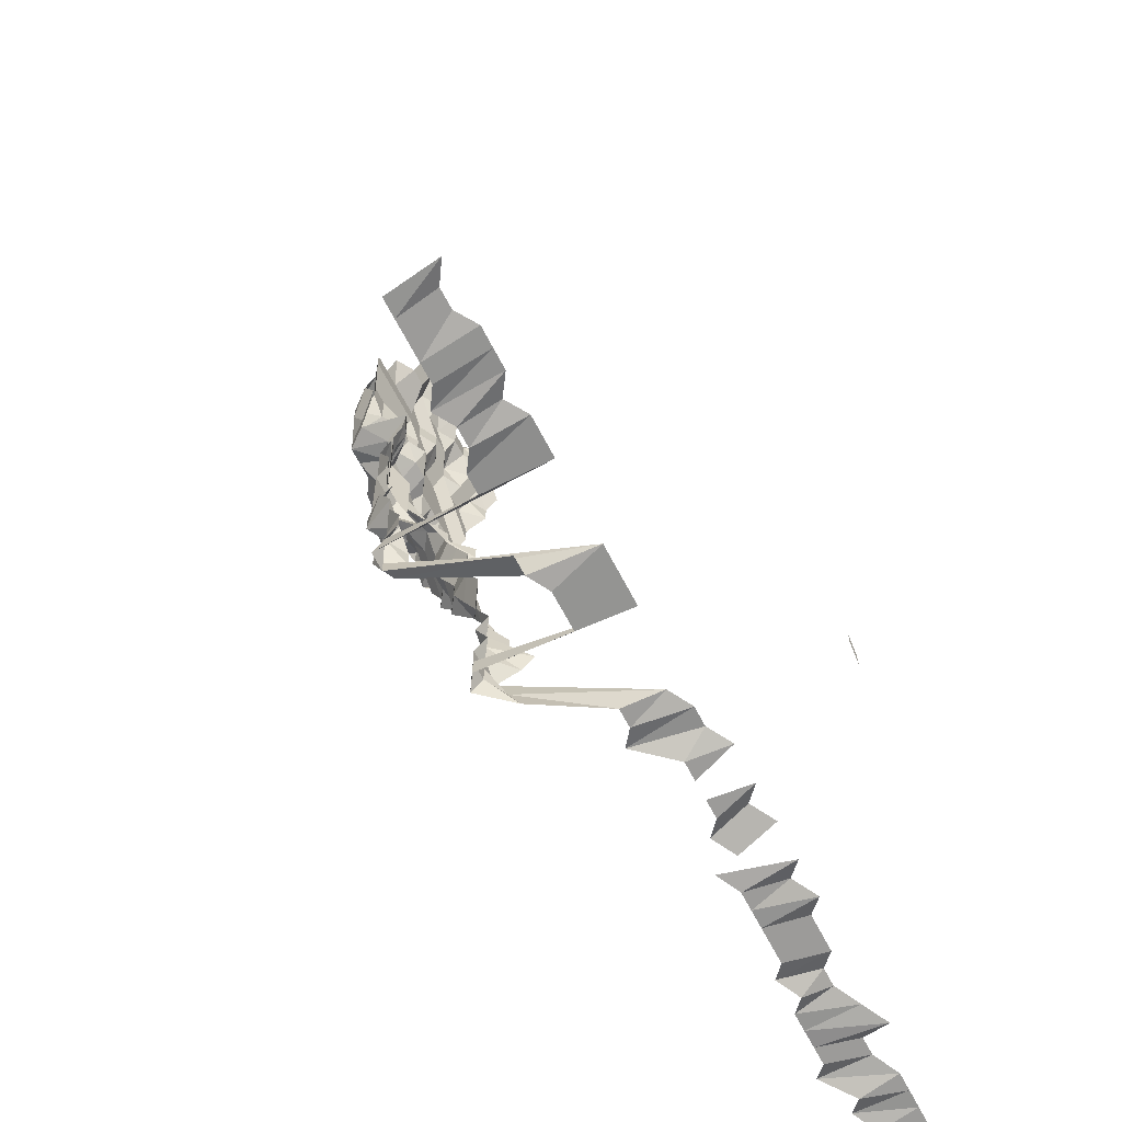
<metadata>
{"format":"obj","ext":"obj","renderer":"f3d","projection":"perspective","resolution":1024,"background":"white","views":[{"elev":-63.3,"azim":-63.0,"up":"+Y"}]}
</metadata>
<code>
g default
v 0.8001 0.5872 1.631
v 0.8226 0.5648 1.631
v 0.8001 0.5648 1.631
v 0.8226 0.5423 1.631
v 0.2482 0.4419 1.329
v 0.2264 0.4352 1.309
v 0.2099 0.4385 1.319
v 0.1932 0.4419 1.329
v 0.2688 0.4271 1.34
v 0.2463 0.4204 1.319
v 0.2281 0.4204 1.319
v 0.2083 0.4172 1.309
v 0.1962 0.4303 1.35
v 0.1776 0.4303 1.35
v 0.2666 0.4052 1.329
v 0.2482 0.4052 1.329
v 0.2281 0.4022 1.319
v 0.2099 0.4022 1.319
v 0.1962 0.4116 1.35
v 0.1776 0.4116 1.35
v 0.2503 0.3901 1.34
v 0.2281 0.384 1.319
v 0.2115 0.3869 1.329
v 0.1948 0.3901 1.34
v 0.179 0.3962 1.361
v 0.2503 0.3717 1.34
v 0.2299 0.3686 1.329
v 0.2099 0.3658 1.319
v 0.1948 0.3717 1.34
v 0.2318 0.3532 1.34
v 0.2115 0.3503 1.329
v 0.1978 0.3587 1.361
v 0.2335 0.3372 1.35
v 0.2133 0.3347 1.34
v 0.1978 0.34 1.361
v 0.1818 0.3452 1.382
v 0.2371 0.3236 1.371
v 0.2166 0.3212 1.361
v 0.2009 0.3262 1.382
v 0.1833 0.329 1.394
v 0.1641 0.329 1.394
v 0.1436 0.3262 1.382
v 0.2624 0.3122 1.405
v 0.239 0.3071 1.382
v 0.2199 0.3071 1.382
v 0.2026 0.3098 1.394
v 0.1818 0.3071 1.382
v 0.1614 0.3047 1.371
v 0.1449 0.3098 1.394
v 0.1256 0.3098 1.394
v 0.2796 0.2906 1.394
v 0.2603 0.2906 1.394
v 0.239 0.2881 1.382
v 0.2199 0.2881 1.382
v 0.1993 0.2858 1.371
v 0.1803 0.2858 1.371
v 0.1602 0.2837 1.361
v 0.1436 0.2881 1.382
v 0.1245 0.2881 1.382
v 0.1046 0.2858 1.371
v 0.2988 0.2714 1.394
v 0.2772 0.269 1.382
v 0.2581 0.269 1.382
v 0.2354 0.265 1.361
v 0.2182 0.2669 1.371
v 0.1993 0.2669 1.371
v 0.179 0.265 1.361
v 0.1602 0.265 1.361
v 0.1414 0.265 1.361
v 0.1226 0.265 1.361
v 0.1038 0.265 1.361
v 0.08504 0.265 1.361
v 0.2963 0.25 1.382
v 0.275 0.248 1.371
v 0.256 0.248 1.371
v 0.2354 0.2462 1.361
v 0.2166 0.2462 1.361
v 0.1993 0.248 1.371
v 0.179 0.2462 1.361
v 0.1602 0.2462 1.361
v 0.1414 0.2462 1.361
v 0.1226 0.2462 1.361
v 0.1038 0.2462 1.361
v 0.08504 0.2462 1.361
v 0.2963 0.2309 1.382
v 0.273 0.2274 1.361
v 0.2542 0.2274 1.361
v 0.2335 0.2256 1.35
v 0.2148 0.2256 1.35
v 0.1978 0.2274 1.361
v 0.179 0.2274 1.361
v 0.1589 0.2256 1.35
v 0.1403 0.2256 1.35
v 0.1216 0.2256 1.35
v 0.103 0.2256 1.35
v 0.08504 0.2274 1.361
v 0.2918 0.2087 1.361
v 0.273 0.2087 1.361
v 0.2521 0.207 1.35
v 0.2335 0.207 1.35
v 0.2148 0.207 1.35
v 0.1978 0.2087 1.361
v 0.179 0.2087 1.361
v 0.1589 0.207 1.35
v 0.1414 0.2087 1.361
v 0.1216 0.207 1.35
v 0.103 0.207 1.35
v 0.08504 0.2087 1.361
v 0.2918 0.1899 1.361
v 0.2708 0.1884 1.35
v 0.2521 0.1884 1.35
v 0.2335 0.1884 1.35
v 0.2148 0.1884 1.35
v 0.1978 0.1899 1.361
v 0.1803 0.1913 1.371
v 0.1602 0.1899 1.361
v 0.1414 0.1899 1.361
v 0.1216 0.1884 1.35
v 0.1014 0.1855 1.329
v 0.08435 0.1884 1.35
v 0.2894 0.1698 1.35
v 0.2708 0.1698 1.35
v 0.2521 0.1698 1.35
v 0.2335 0.1698 1.35
v 0.2148 0.1698 1.35
v 0.1978 0.1712 1.361
v 0.179 0.1712 1.361
v 0.1589 0.1698 1.35
v 0.1381 0.1671 1.329
v 0.1188 0.1659 1.319
v 0.1014 0.1671 1.329
v 0.08504 0.1712 1.361
v 0.2894 0.1512 1.35
v 0.2688 0.1501 1.34
v 0.2482 0.1488 1.329
v 0.2318 0.1501 1.34
v 0.2099 0.1477 1.319
v 0.1917 0.1477 1.319
v 0.1722 0.1466 1.309
v 0.1553 0.1477 1.319
v 0.1371 0.1477 1.319
v 0.1188 0.1477 1.319
v 0.1022 0.1501 1.34
v 0.08504 0.1524 1.361
v 0.2873 0.1316 1.34
v 0.2666 0.1305 1.329
v 0.2445 0.1286 1.309
v 0.2247 0.1276 1.299
v 0.2067 0.1276 1.299
v 0.1902 0.1286 1.309
v 0.1722 0.1286 1.309
v 0.1553 0.1295 1.319
v 0.1371 0.1295 1.319
v 0.1188 0.1295 1.319
v 0.1022 0.1316 1.34
v 0.2873 0.1131 1.34
v 0.2666 0.1122 1.329
v 0.2463 0.1114 1.319
v 0.2247 0.1097 1.299
v 0.2083 0.1105 1.309
v 0.1902 0.1105 1.309
v 0.1735 0.1114 1.319
v 0.1564 0.1122 1.329
v 0.1403 0.114 1.35
v 0.1226 0.1149 1.361
v 0.1064 0.1177 1.394
v 0.2666 0.09388 1.329
v 0.256 0.09685 1.371
v 0.2335 0.09537 1.35
v 0.2148 0.09537 1.35
v 0.1962 0.09537 1.35
v 0.1776 0.09537 1.35
v 0.1602 0.09615 1.361
v 0.1414 0.09615 1.361
v 0.1245 0.09763 1.382
v 0.1064 0.09848 1.394
v 0.2603 0.07927 1.394
v 0.2371 0.07796 1.371
v 0.2166 0.07739 1.361
v 0.1978 0.07739 1.361
v 0.1776 0.07676 1.35
v 0.1589 0.07676 1.35
v 0.1403 0.07676 1.35
v 0.1226 0.07739 1.361
v 0.1064 0.07927 1.394
v 0.08779 0.07989 1.405
v 0.2603 0.06005 1.394
v 0.2354 0.05863 1.361
v 0.2166 0.05863 1.361
v 0.1978 0.05863 1.361
v 0.1776 0.05816 1.35
v 0.1602 0.05863 1.361
v 0.1403 0.05816 1.35
v 0.1226 0.05863 1.361
v 0.1064 0.06005 1.394
v 0.08779 0.06053 1.405
v 0.2581 0.04049 1.382
v 0.2354 0.03988 1.361
v 0.2166 0.03988 1.361
v 0.1978 0.03988 1.361
v 0.1776 0.03955 1.35
v 0.1589 0.03955 1.35
v 0.1414 0.03988 1.361
v 0.1226 0.03988 1.361
v 0.1054 0.04049 1.382
v 0.08779 0.04117 1.405
v 0.2581 0.02145 1.382
v 0.2335 0.02095 1.35
v 0.2166 0.02112 1.361
v 0.1978 0.02112 1.361
v 0.1776 0.02095 1.35
v 0.1589 0.02095 1.35
v 0.1414 0.02112 1.361
v 0.1226 0.02112 1.361
v 0.1054 0.02145 1.382
v 0.0871 0.02163 1.394
v 0.2581 0.002401 1.382
v 0.2335 0.002345 1.35
v 0.2148 0.002345 1.35
v 0.1993 0.002382 1.371
v 0.179 0.002364 1.361
v 0.1589 0.002345 1.35
v 0.1414 0.002364 1.361
v 0.1226 0.002364 1.361
v 0.1054 0.002401 1.382
v 0.0871 0.002422 1.394
v 0.2581 -0.01665 1.382
v 0.2335 -0.01626 1.35
v 0.2166 -0.01639 1.361
v 0.1993 -0.01651 1.371
v 0.179 -0.01639 1.361
v 0.1614 -0.01651 1.371
v 0.1414 -0.01639 1.361
v 0.1256 -0.01679 1.394
v 0.1054 -0.01665 1.382
v 0.0871 -0.01679 1.394
v 0.239 -0.03569 1.382
v 0.2182 -0.03541 1.371
v 0.1993 -0.03541 1.371
v 0.1803 -0.03541 1.371
v 0.1614 -0.03541 1.371
v 0.1436 -0.03569 1.382
v 0.1256 -0.036 1.394
v 0.1054 -0.03569 1.382
v 0.0871 -0.036 1.394
v 0.06839 -0.03628 1.405
v 0.239 -0.05474 1.382
v 0.2182 -0.0543 1.371
v 0.1993 -0.0543 1.371
v 0.1818 -0.05474 1.382
v 0.1641 -0.05521 1.394
v 0.1449 -0.05521 1.394
v 0.1256 -0.05521 1.394
v 0.1054 -0.05474 1.382
v 0.08635 -0.05474 1.382
v 0.06785 -0.05521 1.394
v 0.239 -0.07378 1.382
v 0.2182 -0.07319 1.371
v 0.2009 -0.07378 1.382
v 0.1833 -0.07442 1.394
v 0.1668 -0.07565 1.417
v 0.146 -0.07501 1.405
v 0.1256 -0.07442 1.394
v 0.1054 -0.07378 1.382
v 0.08635 -0.07378 1.382
v 0.06839 -0.07501 1.405
v 0.2199 -0.09283 1.382
v 0.2026 -0.09363 1.394
v 0.1833 -0.09363 1.394
v 0.1668 -0.09518 1.417
v 0.1256 -0.09363 1.394
v 0.1064 -0.09363 1.394
v 0.0871 -0.09363 1.394
v 0.06839 -0.09437 1.405
v 0.2199 -0.1119 1.382
v 0.2026 -0.1128 1.394
v 0.1833 -0.1128 1.394
v 0.1681 -0.1156 1.428
v 0.1266 -0.1137 1.405
v 0.1054 -0.1119 1.382
v 0.0871 -0.1128 1.394
v 0.06785 -0.1128 1.394
v 0.2236 -0.1331 1.405
v 0.2042 -0.1331 1.405
v 0.1848 -0.1331 1.405
v 0.1695 -0.1364 1.44
v 0.1277 -0.1342 1.417
v 0.1064 -0.1321 1.394
v 0.0871 -0.1321 1.394
v 0.06785 -0.1321 1.394
v 0.2042 -0.1525 1.405
v 0.1864 -0.1538 1.417
v 0.1695 -0.1563 1.44
v 0.1064 -0.1513 1.394
v 0.0871 -0.1513 1.394
v 0.06785 -0.1513 1.394
v 0.2042 -0.1718 1.405
v 0.1864 -0.1733 1.417
v 0.1695 -0.1761 1.44
v 0.1072 -0.1718 1.405
v 0.0871 -0.1705 1.394
v 0.06785 -0.1705 1.394
v 0.2075 -0.1943 1.428
v 0.1878 -0.1943 1.428
v 0.1709 -0.1976 1.452
v 0.1064 -0.1897 1.394
v 0.0871 -0.1897 1.394
v 0.06785 -0.1897 1.394
v 0.04979 -0.1943 1.428
v 0.2093 -0.2158 1.44
v 0.1894 -0.2158 1.44
v 0.1709 -0.2176 1.452
v 0.08779 -0.2105 1.405
v 0.06785 -0.2089 1.394
v 0.04941 -0.2123 1.417
v 0.211 -0.2376 1.452
v 0.1894 -0.2356 1.44
v 0.1709 -0.2376 1.452
v 0.08854 -0.2319 1.417
v 0.06839 -0.2299 1.405
v 0.04941 -0.2319 1.417
v 0.2129 -0.2599 1.465
v 0.191 -0.2576 1.452
v 0.1709 -0.2576 1.452
v 0.08923 -0.2534 1.428
v 0.06897 -0.2514 1.417
v 0.04899 -0.2493 1.405
v 0.03007 -0.2534 1.428
v 0.2129 -0.2801 1.465
v 0.191 -0.2776 1.452
v 0.1725 -0.2801 1.465
v 0.06951 -0.273 1.428
v 0.04899 -0.2686 1.405
v 0.03032 -0.2753 1.44
v 0.2165 -0.3054 1.49
v 0.191 -0.2976 1.452
v 0.1709 -0.2976 1.452
v 0.06951 -0.2927 1.428
v 0.05021 -0.2952 1.44
v 0.03032 -0.2952 1.44
v 0.2147 -0.3231 1.477
v 0.191 -0.3176 1.452
v 0.1725 -0.3205 1.465
v 0.07009 -0.315 1.44
v 0.04979 -0.3124 1.428
v 0.03058 -0.3176 1.452
v 0.211 -0.3377 1.452
v 0.191 -0.3377 1.452
v 0.1709 -0.3377 1.452
v 0.07009 -0.3349 1.44
v 0.04941 -0.3295 1.417
v 0.03058 -0.3377 1.452
v 0.8145 -0.3978 1.615
v 0.7922 -0.3978 1.615
v 0.7699 -0.3978 1.615
v 0.7476 -0.3978 1.615
v 0.7253 -0.3978 1.615
v 0.6965 -0.3941 1.6
v 0.6744 -0.3941 1.6
v 0.665 -0.4018 1.631
v 0.6361 -0.3978 1.615
v 0.6081 -0.3941 1.6
v 0.586 -0.3941 1.6
v 0.5692 -0.3978 1.615
v 0.5469 -0.3978 1.615
v 0.5246 -0.3978 1.615
v 0.5073 -0.4018 1.631
v 0.48 -0.3978 1.615
v 0.4623 -0.4018 1.631
v 0.4172 -0.4018 1.631
v 0.3908 -0.3978 1.615
v 0.3722 -0.4018 1.631
v 0.3271 -0.4018 1.631
v 0.3016 -0.3978 1.615
v 0.2793 -0.3978 1.615
v 0.2546 -0.3941 1.6
v 0.2129 -0.3609 1.465
v 0.191 -0.3577 1.452
v 0.1709 -0.3577 1.452
v 0.1678 -0.3978 1.615
v 0.1455 -0.3978 1.615
v 0.1232 -0.3978 1.615
v 0.1009 -0.3978 1.615
v 0.06951 -0.3518 1.428
v 0.04941 -0.349 1.417
v 0.03032 -0.3547 1.44
v 0.01171 -0.3978 1.615
v -0.01059 -0.3978 1.615
v -0.03289 -0.3978 1.615
v -0.05468 -0.3941 1.6
v -0.07749 -0.3978 1.615
v -0.09979 -0.3978 1.615
v -0.1221 -0.3978 1.615
v -0.1431 -0.3941 1.6
v -0.1651 -0.3941 1.6
v -0.189 -0.3978 1.615
v 0.7923 -0.4086 1.571
v 0.7707 -0.4086 1.571
v 0.7423 -0.405 1.557
v 0.7273 -0.4086 1.571
v 0.693 -0.4013 1.543
v 0.6778 -0.405 1.557
v 0.6563 -0.405 1.557
v 0.6348 -0.405 1.557
v 0.6133 -0.405 1.557
v 0.5971 -0.4086 1.571
v 0.5703 -0.405 1.557
v 0.5537 -0.4086 1.571
v 0.532 -0.4086 1.571
v 0.5103 -0.4086 1.571
v 0.4886 -0.4086 1.571
v 0.4669 -0.4086 1.571
v 0.4413 -0.405 1.557
v 0.4276 -0.4125 1.586
v 0.4019 -0.4086 1.571
v 0.3838 -0.4125 1.586
v 0.3619 -0.4125 1.586
v 0.34 -0.4125 1.586
v 0.3181 -0.4125 1.586
v 0.2882 -0.4013 1.543
v 0.2693 -0.405 1.557
v 0.2478 -0.405 1.557
v 0.2147 -0.3842 1.477
v 0.1894 -0.3746 1.44
v 0.1709 -0.3777 1.452
v 0.1618 -0.405 1.557
v 0.1403 -0.405 1.557
v 0.1188 -0.405 1.557
v 0.09641 -0.4013 1.543
v 0.07511 -0.4013 1.543
v 0.04979 -0.3714 1.428
v 0.03007 -0.3714 1.428
v 0.01119 -0.4013 1.543
v -0.01012 -0.4013 1.543
v -0.03171 -0.405 1.557
v -0.05321 -0.405 1.557
v -0.07404 -0.4013 1.543
v -0.09621 -0.405 1.557
v -0.1177 -0.405 1.557
v -0.1392 -0.405 1.557
v -0.1607 -0.405 1.557
v -0.1822 -0.405 1.557
g save_OBJ_Seq_Mesh1
f 3 1 2
f 2 4 3
f 10 5 9
f 5 10 6
f 11 6 10
f 6 11 7
f 12 7 11
f 7 12 8
f 13 8 12
f 9 15 10
f 16 10 15
f 10 16 11
f 17 11 16
f 11 17 12
f 18 12 17
f 12 18 13
f 19 13 18
f 13 19 14
f 20 14 19
f 16 21 17
f 22 17 21
f 17 22 18
f 23 18 22
f 18 23 19
f 24 19 23
f 19 24 20
f 25 20 24
f 21 26 22
f 27 22 26
f 22 27 23
f 28 23 27
f 23 28 24
f 29 24 28
f 24 29 25
f 27 30 28
f 31 28 30
f 28 31 29
f 32 29 31
f 30 33 31
f 34 31 33
f 31 34 32
f 35 32 34
f 33 37 34
f 38 34 37
f 34 38 35
f 39 35 38
f 35 39 36
f 40 36 39
f 44 37 43
f 37 44 38
f 45 38 44
f 38 45 39
f 46 39 45
f 39 46 40
f 47 40 46
f 40 47 41
f 48 41 47
f 41 48 42
f 49 42 48
f 52 43 51
f 43 52 44
f 53 44 52
f 44 53 45
f 54 45 53
f 45 54 46
f 55 46 54
f 46 55 47
f 56 47 55
f 47 56 48
f 57 48 56
f 48 57 49
f 58 49 57
f 49 58 50
f 59 50 58
f 62 51 61
f 51 62 52
f 63 52 62
f 52 63 53
f 64 53 63
f 53 64 54
f 65 54 64
f 54 65 55
f 66 55 65
f 55 66 56
f 67 56 66
f 56 67 57
f 68 57 67
f 57 68 58
f 69 58 68
f 58 69 59
f 70 59 69
f 59 70 60
f 71 60 70
f 61 73 62
f 74 62 73
f 62 74 63
f 75 63 74
f 63 75 64
f 76 64 75
f 64 76 65
f 77 65 76
f 65 77 66
f 78 66 77
f 66 78 67
f 79 67 78
f 67 79 68
f 80 68 79
f 68 80 69
f 81 69 80
f 69 81 70
f 82 70 81
f 70 82 71
f 83 71 82
f 71 83 72
f 84 72 83
f 73 85 74
f 86 74 85
f 74 86 75
f 87 75 86
f 75 87 76
f 88 76 87
f 76 88 77
f 89 77 88
f 77 89 78
f 90 78 89
f 78 90 79
f 91 79 90
f 79 91 80
f 92 80 91
f 80 92 81
f 93 81 92
f 81 93 82
f 94 82 93
f 82 94 83
f 95 83 94
f 83 95 84
f 96 84 95
f 85 97 86
f 98 86 97
f 86 98 87
f 99 87 98
f 87 99 88
f 100 88 99
f 88 100 89
f 101 89 100
f 89 101 90
f 102 90 101
f 90 102 91
f 103 91 102
f 91 103 92
f 104 92 103
f 92 104 93
f 105 93 104
f 93 105 94
f 106 94 105
f 94 106 95
f 107 95 106
f 95 107 96
f 108 96 107
f 97 109 98
f 110 98 109
f 98 110 99
f 111 99 110
f 99 111 100
f 112 100 111
f 100 112 101
f 113 101 112
f 101 113 102
f 114 102 113
f 102 114 103
f 115 103 114
f 103 115 104
f 116 104 115
f 104 116 105
f 117 105 116
f 105 117 106
f 118 106 117
f 106 118 107
f 119 107 118
f 107 119 108
f 120 108 119
f 109 121 110
f 122 110 121
f 110 122 111
f 123 111 122
f 111 123 112
f 124 112 123
f 112 124 113
f 125 113 124
f 113 125 114
f 126 114 125
f 114 126 115
f 127 115 126
f 115 127 116
f 128 116 127
f 116 128 117
f 129 117 128
f 117 129 118
f 130 118 129
f 118 130 119
f 131 119 130
f 119 131 120
f 132 120 131
f 121 133 122
f 134 122 133
f 122 134 123
f 135 123 134
f 123 135 124
f 136 124 135
f 124 136 125
f 137 125 136
f 125 137 126
f 138 126 137
f 126 138 127
f 139 127 138
f 127 139 128
f 140 128 139
f 128 140 129
f 141 129 140
f 129 141 130
f 142 130 141
f 130 142 131
f 143 131 142
f 131 143 132
f 144 132 143
f 133 145 134
f 146 134 145
f 134 146 135
f 147 135 146
f 135 147 136
f 148 136 147
f 136 148 137
f 149 137 148
f 137 149 138
f 150 138 149
f 138 150 139
f 151 139 150
f 139 151 140
f 152 140 151
f 140 152 141
f 153 141 152
f 141 153 142
f 154 142 153
f 142 154 143
f 155 143 154
f 143 155 144
f 145 156 146
f 157 146 156
f 146 157 147
f 158 147 157
f 147 158 148
f 159 148 158
f 148 159 149
f 160 149 159
f 149 160 150
f 161 150 160
f 150 161 151
f 162 151 161
f 151 162 152
f 163 152 162
f 152 163 153
f 164 153 163
f 153 164 154
f 165 154 164
f 154 165 155
f 166 155 165
f 157 167 158
f 168 158 167
f 158 168 159
f 169 159 168
f 159 169 160
f 170 160 169
f 160 170 161
f 171 161 170
f 161 171 162
f 172 162 171
f 162 172 163
f 173 163 172
f 163 173 164
f 174 164 173
f 164 174 165
f 175 165 174
f 165 175 166
f 176 166 175
f 168 177 169
f 178 169 177
f 169 178 170
f 179 170 178
f 170 179 171
f 180 171 179
f 171 180 172
f 181 172 180
f 172 181 173
f 182 173 181
f 173 182 174
f 183 174 182
f 174 183 175
f 184 175 183
f 175 184 176
f 185 176 184
f 177 187 178
f 188 178 187
f 178 188 179
f 189 179 188
f 179 189 180
f 190 180 189
f 180 190 181
f 191 181 190
f 181 191 182
f 192 182 191
f 182 192 183
f 193 183 192
f 183 193 184
f 194 184 193
f 184 194 185
f 195 185 194
f 185 195 186
f 196 186 195
f 187 197 188
f 198 188 197
f 188 198 189
f 199 189 198
f 189 199 190
f 200 190 199
f 190 200 191
f 201 191 200
f 191 201 192
f 202 192 201
f 192 202 193
f 203 193 202
f 193 203 194
f 204 194 203
f 194 204 195
f 205 195 204
f 195 205 196
f 206 196 205
f 197 207 198
f 208 198 207
f 198 208 199
f 209 199 208
f 199 209 200
f 210 200 209
f 200 210 201
f 211 201 210
f 201 211 202
f 212 202 211
f 202 212 203
f 213 203 212
f 203 213 204
f 214 204 213
f 204 214 205
f 215 205 214
f 205 215 206
f 216 206 215
f 207 217 208
f 218 208 217
f 208 218 209
f 219 209 218
f 209 219 210
f 220 210 219
f 210 220 211
f 221 211 220
f 211 221 212
f 222 212 221
f 212 222 213
f 223 213 222
f 213 223 214
f 224 214 223
f 214 224 215
f 225 215 224
f 215 225 216
f 226 216 225
f 217 227 218
f 228 218 227
f 218 228 219
f 229 219 228
f 219 229 220
f 230 220 229
f 220 230 221
f 231 221 230
f 221 231 222
f 232 222 231
f 222 232 223
f 233 223 232
f 223 233 224
f 234 224 233
f 224 234 225
f 235 225 234
f 225 235 226
f 236 226 235
f 228 237 229
f 238 229 237
f 229 238 230
f 239 230 238
f 230 239 231
f 240 231 239
f 231 240 232
f 241 232 240
f 232 241 233
f 242 233 241
f 233 242 234
f 243 234 242
f 234 243 235
f 244 235 243
f 235 244 236
f 245 236 244
f 237 247 238
f 248 238 247
f 238 248 239
f 249 239 248
f 239 249 240
f 250 240 249
f 240 250 241
f 251 241 250
f 241 251 242
f 252 242 251
f 242 252 243
f 253 243 252
f 243 253 244
f 254 244 253
f 244 254 245
f 255 245 254
f 245 255 246
f 256 246 255
f 247 257 248
f 258 248 257
f 248 258 249
f 259 249 258
f 249 259 250
f 260 250 259
f 250 260 251
f 261 251 260
f 251 261 252
f 262 252 261
f 252 262 253
f 263 253 262
f 253 263 254
f 264 254 263
f 254 264 255
f 265 255 264
f 255 265 256
f 266 256 265
f 258 267 259
f 268 259 267
f 259 268 260
f 269 260 268
f 260 269 261
f 270 261 269
f 261 270 262
f 263 271 264
f 272 264 271
f 264 272 265
f 273 265 272
f 265 273 266
f 274 266 273
f 267 275 268
f 276 268 275
f 268 276 269
f 277 269 276
f 269 277 270
f 278 270 277
f 271 279 272
f 280 272 279
f 272 280 273
f 281 273 280
f 273 281 274
f 282 274 281
f 275 283 276
f 284 276 283
f 276 284 277
f 285 277 284
f 277 285 278
f 286 278 285
f 279 287 280
f 288 280 287
f 280 288 281
f 289 281 288
f 281 289 282
f 290 282 289
f 284 291 285
f 292 285 291
f 285 292 286
f 293 286 292
f 288 294 289
f 295 289 294
f 289 295 290
f 296 290 295
f 291 297 292
f 298 292 297
f 292 298 293
f 299 293 298
f 294 300 295
f 301 295 300
f 295 301 296
f 302 296 301
f 297 303 298
f 304 298 303
f 298 304 299
f 305 299 304
f 300 306 301
f 307 301 306
f 301 307 302
f 308 302 307
f 303 310 304
f 311 304 310
f 304 311 305
f 312 305 311
f 307 313 308
f 314 308 313
f 308 314 309
f 315 309 314
f 310 316 311
f 317 311 316
f 311 317 312
f 318 312 317
f 313 319 314
f 320 314 319
f 314 320 315
f 321 315 320
f 316 322 317
f 323 317 322
f 317 323 318
f 324 318 323
f 319 325 320
f 326 320 325
f 320 326 321
f 327 321 326
f 322 329 323
f 330 323 329
f 323 330 324
f 331 324 330
f 326 332 327
f 333 327 332
f 327 333 328
f 334 328 333
f 329 335 330
f 336 330 335
f 330 336 331
f 337 331 336
f 332 338 333
f 339 333 338
f 333 339 334
f 340 334 339
f 335 341 336
f 342 336 341
f 336 342 337
f 343 337 342
f 338 344 339
f 345 339 344
f 339 345 340
f 346 340 345
f 341 347 342
f 348 342 347
f 342 348 343
f 349 343 348
f 344 350 345
f 351 345 350
f 345 351 346
f 352 346 351
f 377 347 376
f 347 377 348
f 378 348 377
f 348 378 349
f 379 349 378
f 384 350 383
f 350 384 351
f 385 351 384
f 351 385 352
f 386 352 385
f 353 397 354
f 398 354 397
f 354 398 355
f 399 355 398
f 355 399 356
f 400 356 399
f 356 400 357
f 401 357 400
f 357 401 358
f 402 358 401
f 358 402 359
f 403 359 402
f 359 403 360
f 404 360 403
f 360 404 361
f 405 361 404
f 361 405 362
f 406 362 405
f 362 406 363
f 407 363 406
f 363 407 364
f 408 364 407
f 364 408 365
f 409 365 408
f 365 409 366
f 410 366 409
f 366 410 367
f 411 367 410
f 367 411 368
f 412 368 411
f 368 412 369
f 413 369 412
f 415 370 414
f 370 415 371
f 416 371 415
f 371 416 372
f 417 372 416
f 419 373 418
f 373 419 374
f 420 374 419
f 374 420 375
f 421 375 420
f 375 421 376
f 422 376 421
f 376 422 377
f 423 377 422
f 377 423 378
f 424 378 423
f 378 424 379
f 425 379 424
f 379 425 380
f 426 380 425
f 380 426 381
f 427 381 426
f 381 427 382
f 428 382 427
f 382 428 383
f 429 383 428
f 383 429 384
f 430 384 429
f 384 430 385
f 431 385 430
f 385 431 386
f 432 386 431
f 386 432 387
f 433 387 432
f 387 433 388
f 434 388 433
f 388 434 389
f 435 389 434
f 389 435 390
f 436 390 435
f 390 436 391
f 437 391 436
f 391 437 392
f 438 392 437
f 392 438 393
f 439 393 438
f 393 439 394
f 440 394 439
f 394 440 395
f 441 395 440
f 395 441 396
f 442 396 441

</code>
